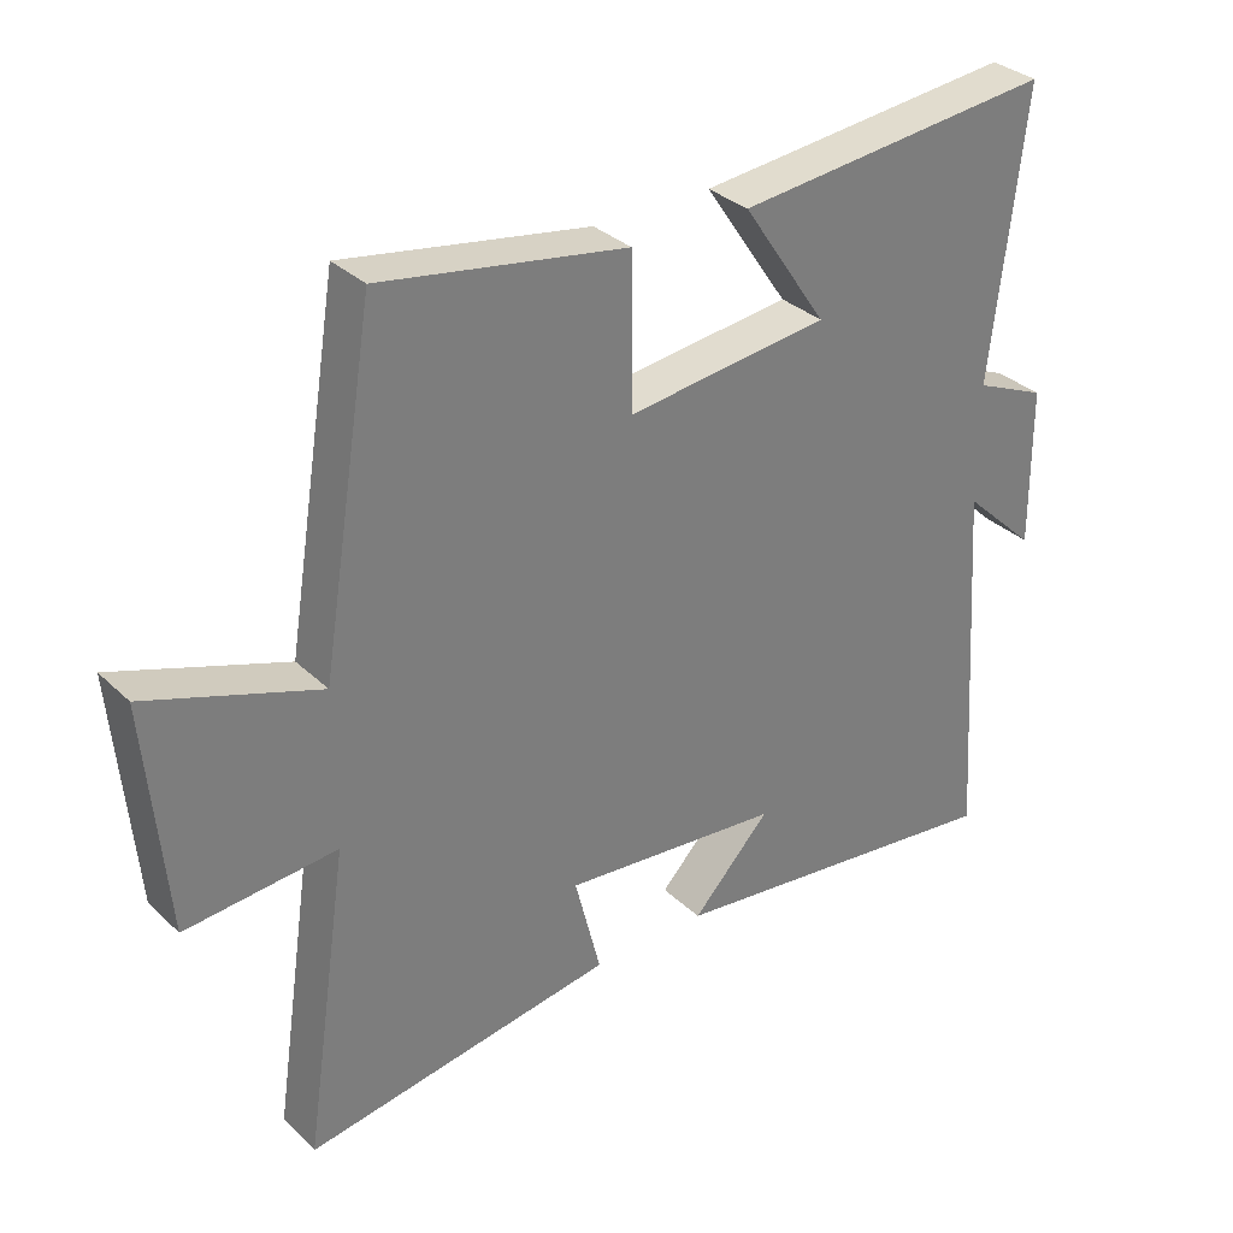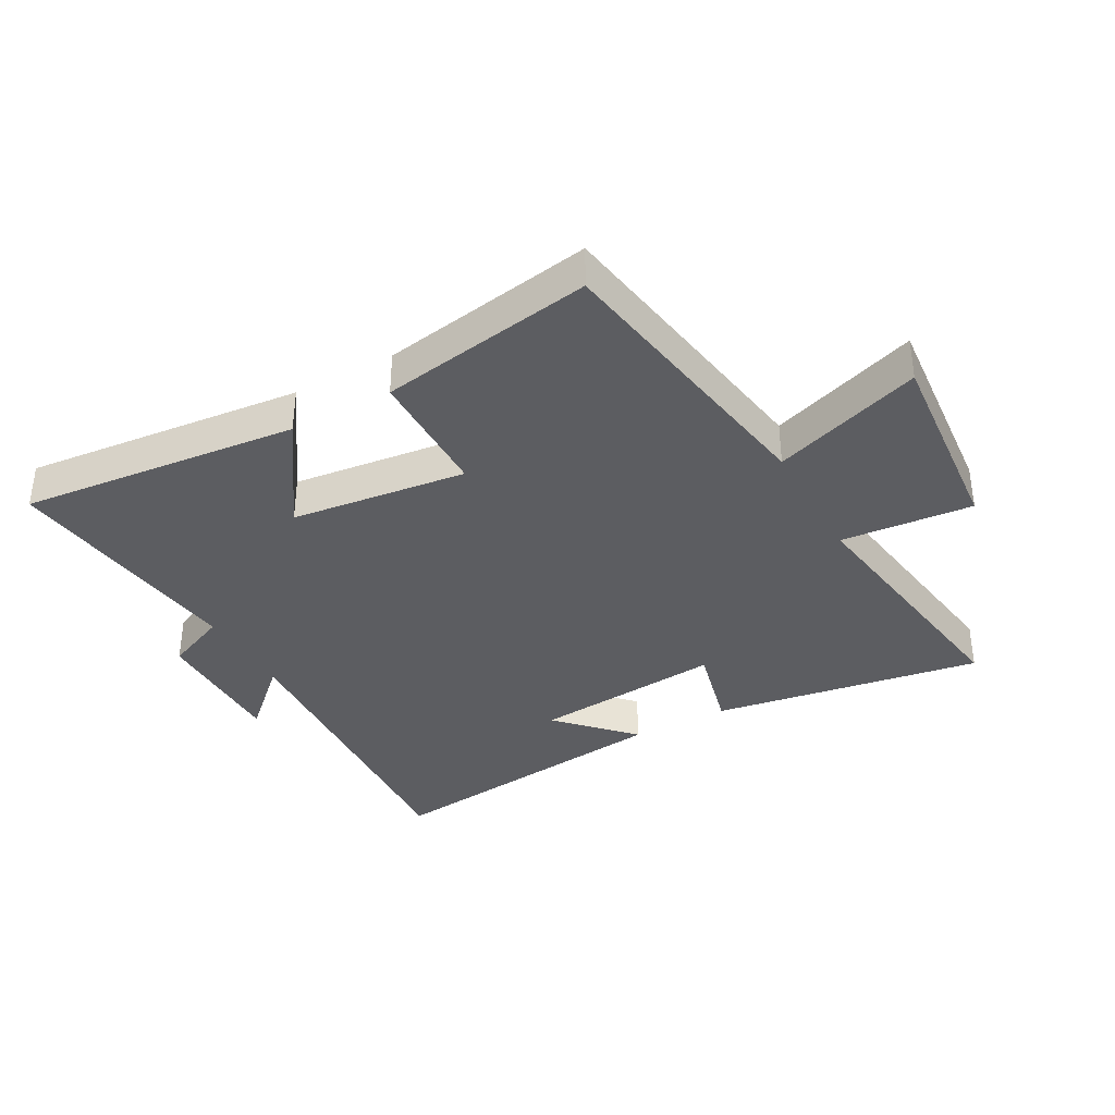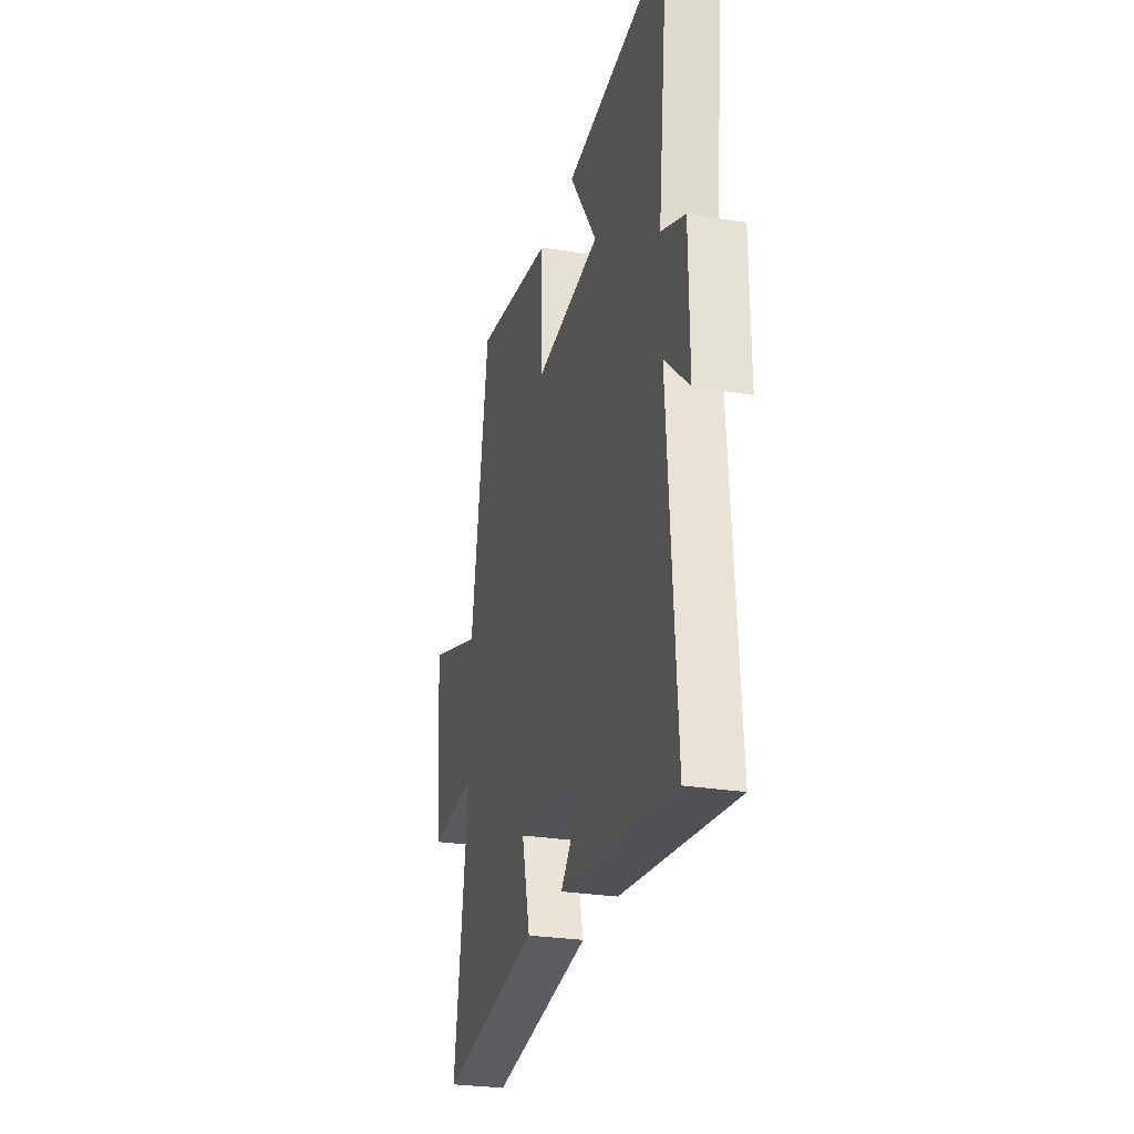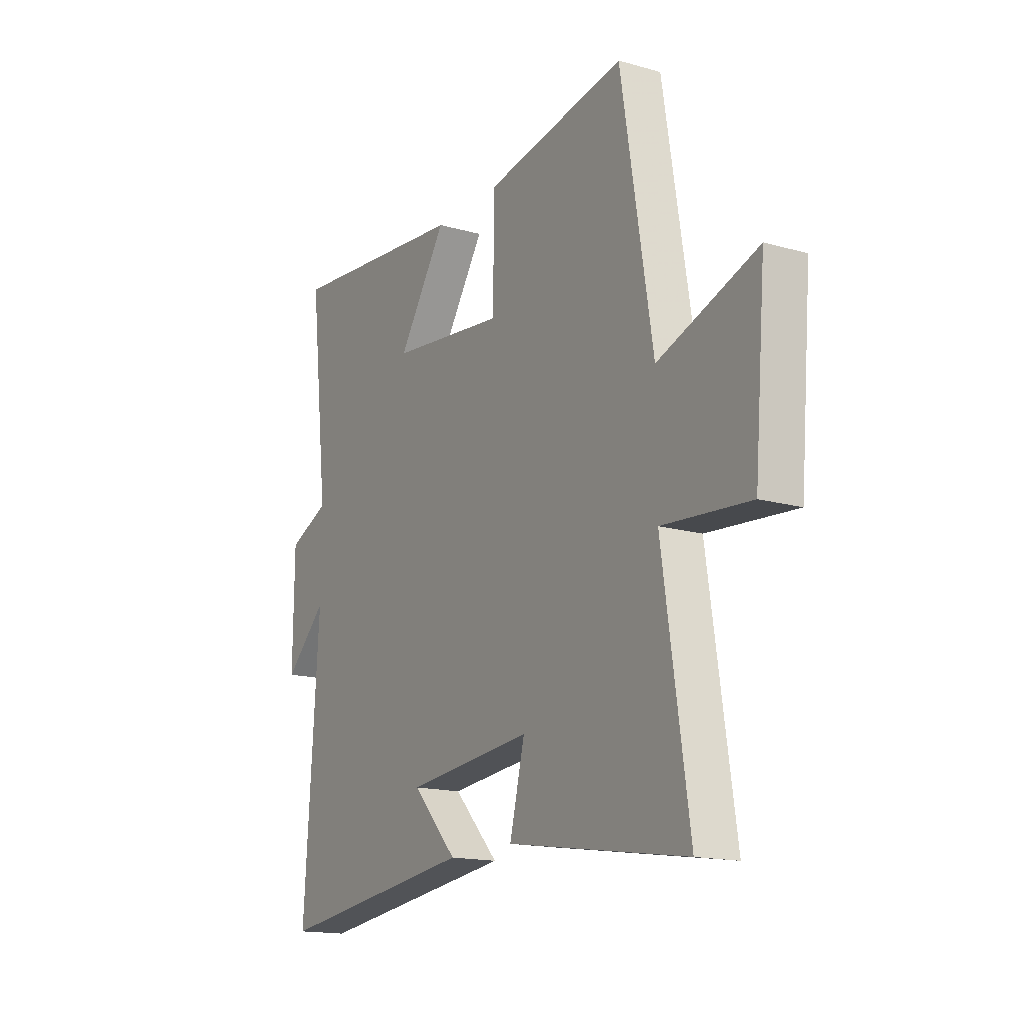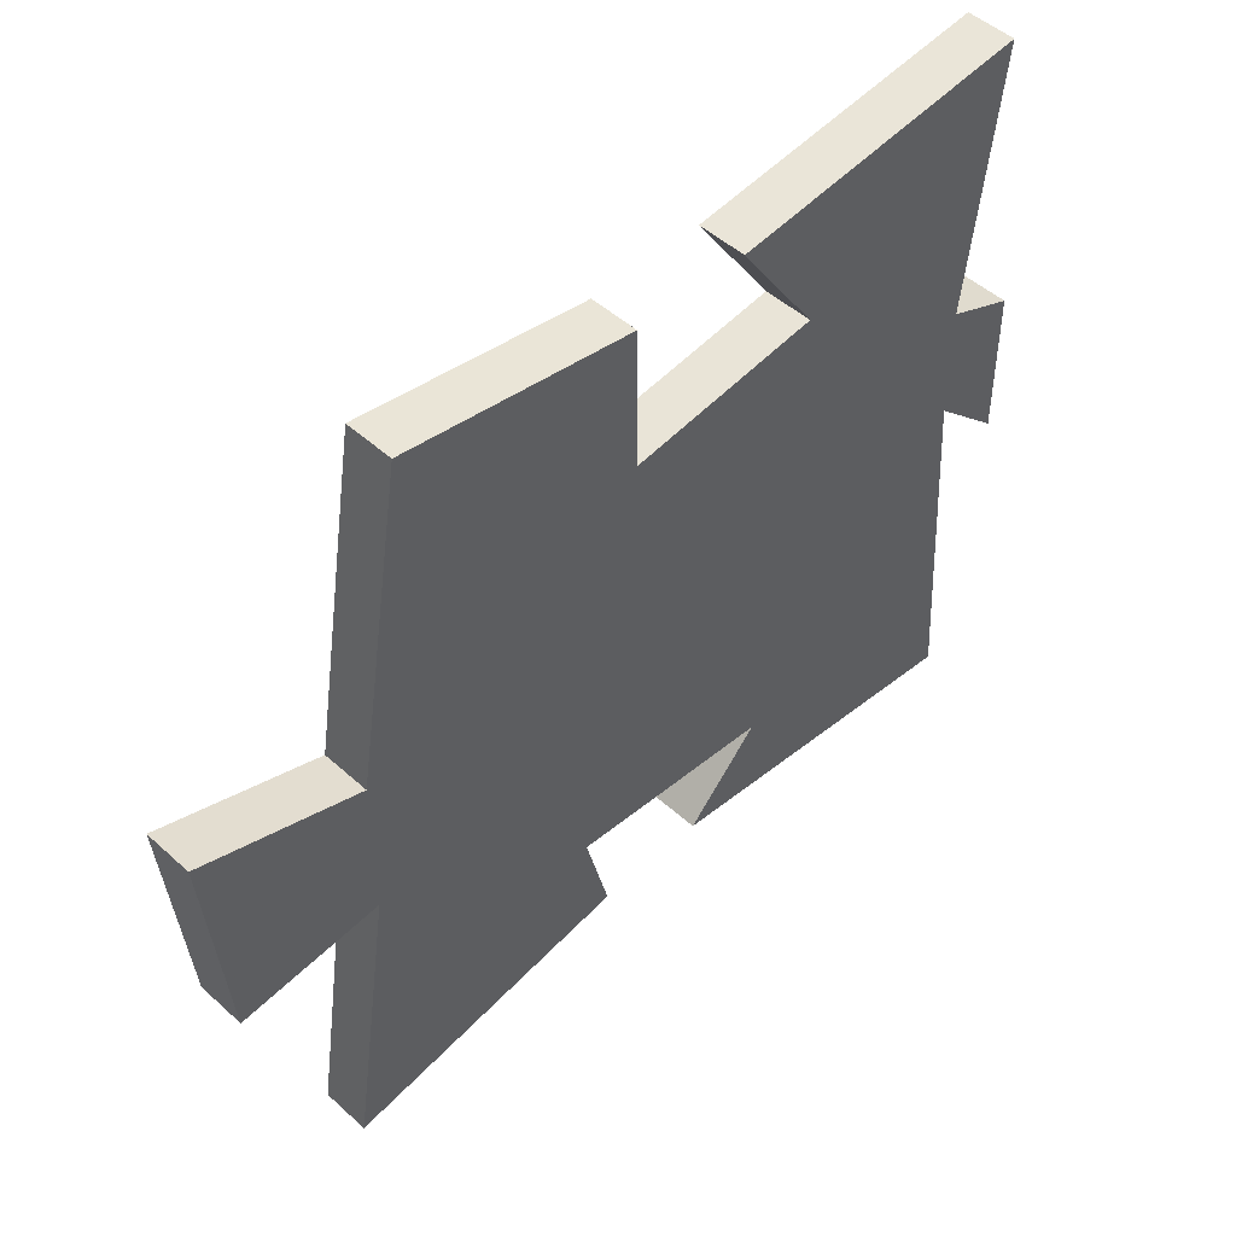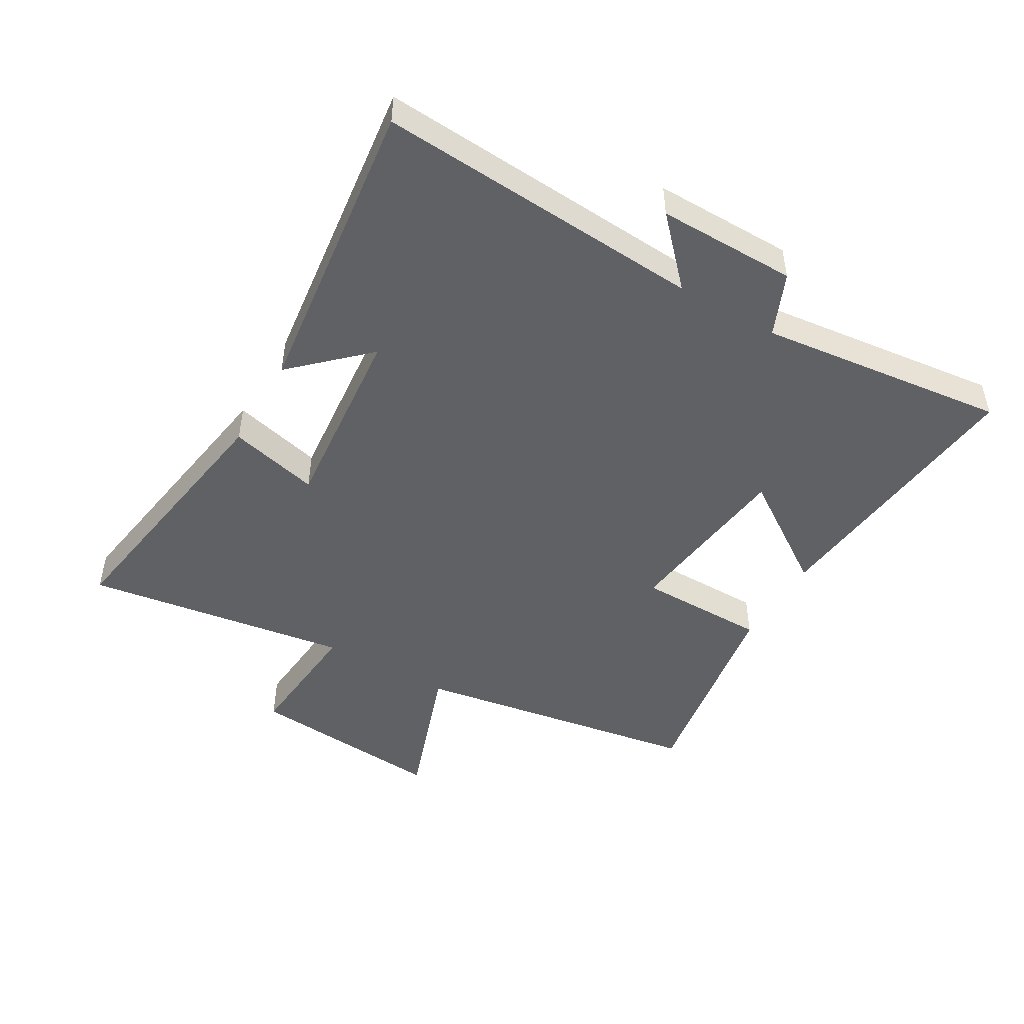
<metadata>
{"format":"obj","ext":"obj","renderer":"f3d","projection":"perspective","resolution":1024,"background":"white","views":[{"elev":32.5,"azim":142.2,"up":"+Z"},{"elev":-36.3,"azim":28.9,"up":"+Y"},{"elev":-27.2,"azim":-104.4,"up":"+Z"},{"elev":-16.1,"azim":59.6,"up":"+Z"},{"elev":49.3,"azim":134.9,"up":"+Z"},{"elev":-47.6,"azim":-120.2,"up":"+Y"}]}
</metadata>
<code>
v 0.423 0.07 0.558
v 0.5 0.07 0.085
v 0.742 0.07 0.169
v 0.714 0.07 -0.155
v 0.5 0.07 -0.137
v 0.564 0.07 -0.569
v 0.124 0.07 -0.5
v 0.161 0.07 -0.353
v -0.151 0.07 -0.383
v -0.04 0.07 -0.5
v -0.536 0.07 -0.561
v -0.5 0.07 -0.03
v -0.604 0.07 -0.128
v -0.602 0.07 0.098
v -0.5 0.07 0.142
v -0.547 0.07 0.546
v -0.093 0.07 0.5
v -0.213 0.07 0.323
v 0.073 0.07 0.289
v 0.075 0.07 0.5
v 0.423 0 0.558
v 0.5 0 0.085
v 0.742 0 0.169
v 0.714 0 -0.155
v 0.5 0 -0.137
v 0.564 0 -0.569
v 0.124 0 -0.5
v 0.161 0 -0.353
v -0.151 0 -0.383
v -0.04 0 -0.5
v -0.536 0 -0.561
v -0.5 0 -0.03
v -0.604 0 -0.128
v -0.602 0 0.098
v -0.5 0 0.142
v -0.547 0 0.546
v -0.093 0 0.5
v -0.213 0 0.323
v 0.073 0 0.289
v 0.075 0 0.5
f 19 20 1 2
f 18 19 2
f 15 16 17 18
f 15 18 2
f 12 13 14 15
f 12 15 2
f 9 10 11 12
f 8 9 12 2
f 5 6 7 8
f 5 8 2 3
f 3 4 5
f 22 21 40 39
f 22 39 38
f 38 37 36 35
f 22 38 35
f 35 34 33 32
f 22 35 32
f 32 31 30 29
f 22 32 29 28
f 28 27 26 25
f 23 22 28 25
f 25 24 23
f 1 21 22 2
f 2 22 23 3
f 3 23 24 4
f 4 24 25 5
f 5 25 26 6
f 6 26 27 7
f 7 27 28 8
f 8 28 29 9
f 9 29 30 10
f 10 30 31 11
f 11 31 32 12
f 12 32 33 13
f 13 33 34 14
f 14 34 35 15
f 15 35 36 16
f 16 36 37 17
f 17 37 38 18
f 18 38 39 19
f 19 39 40 20
f 20 40 21 1

</code>
